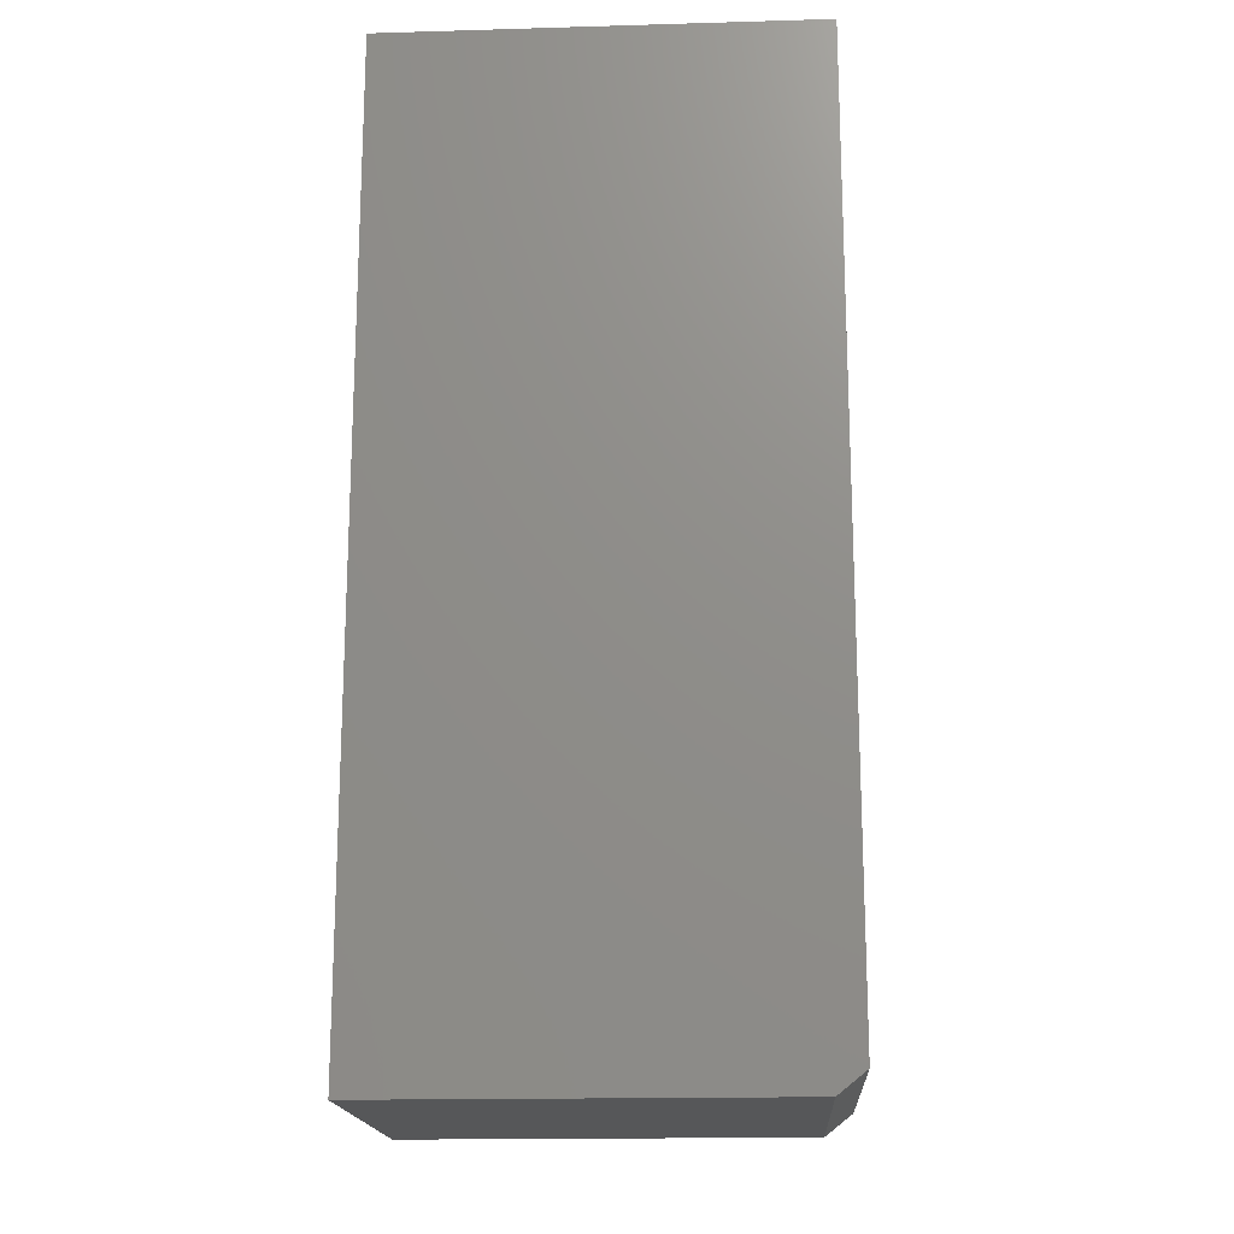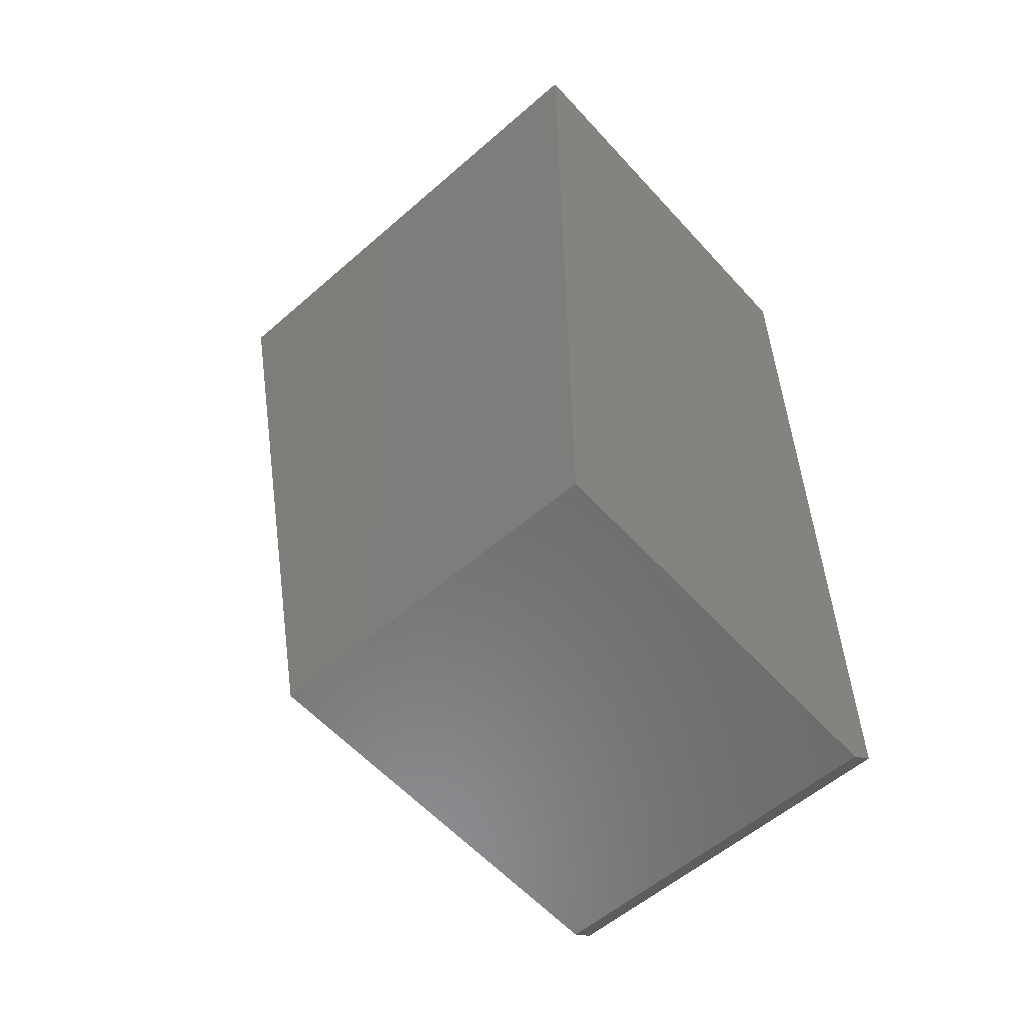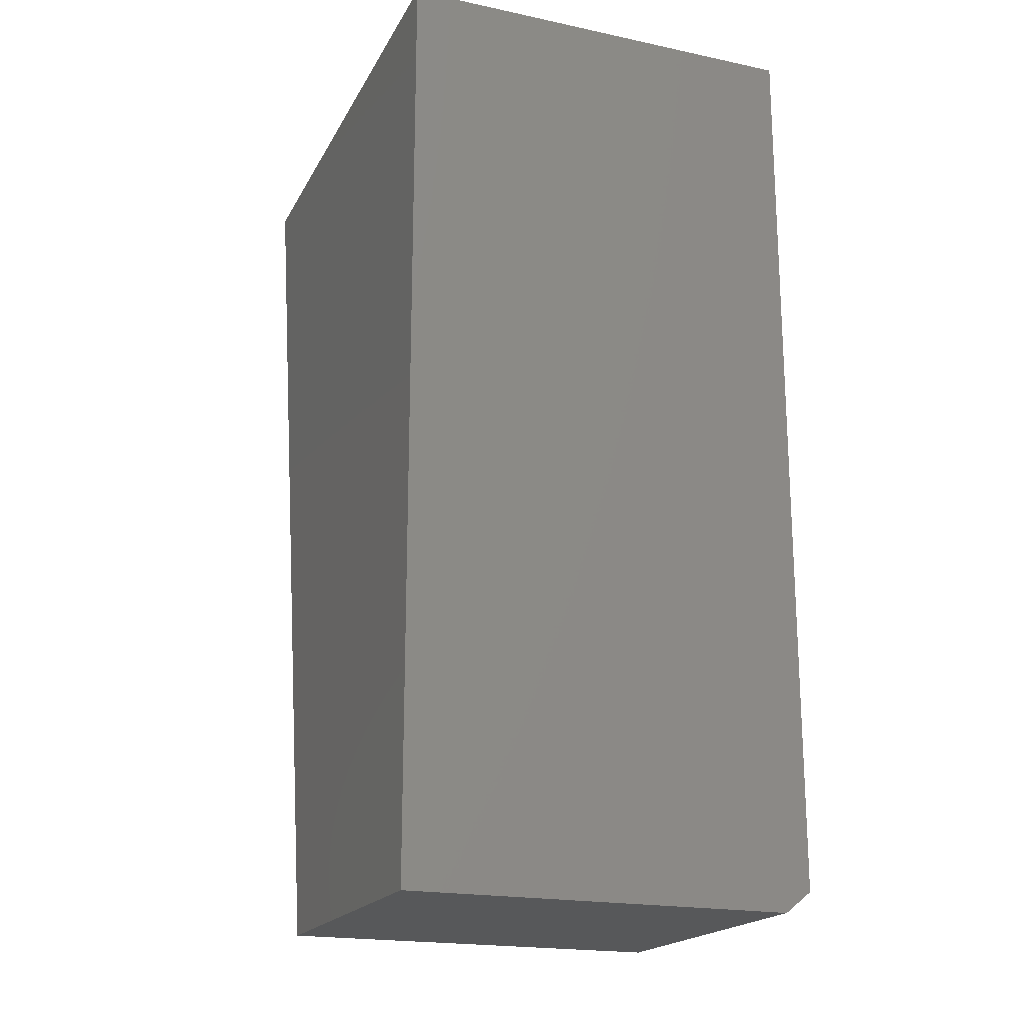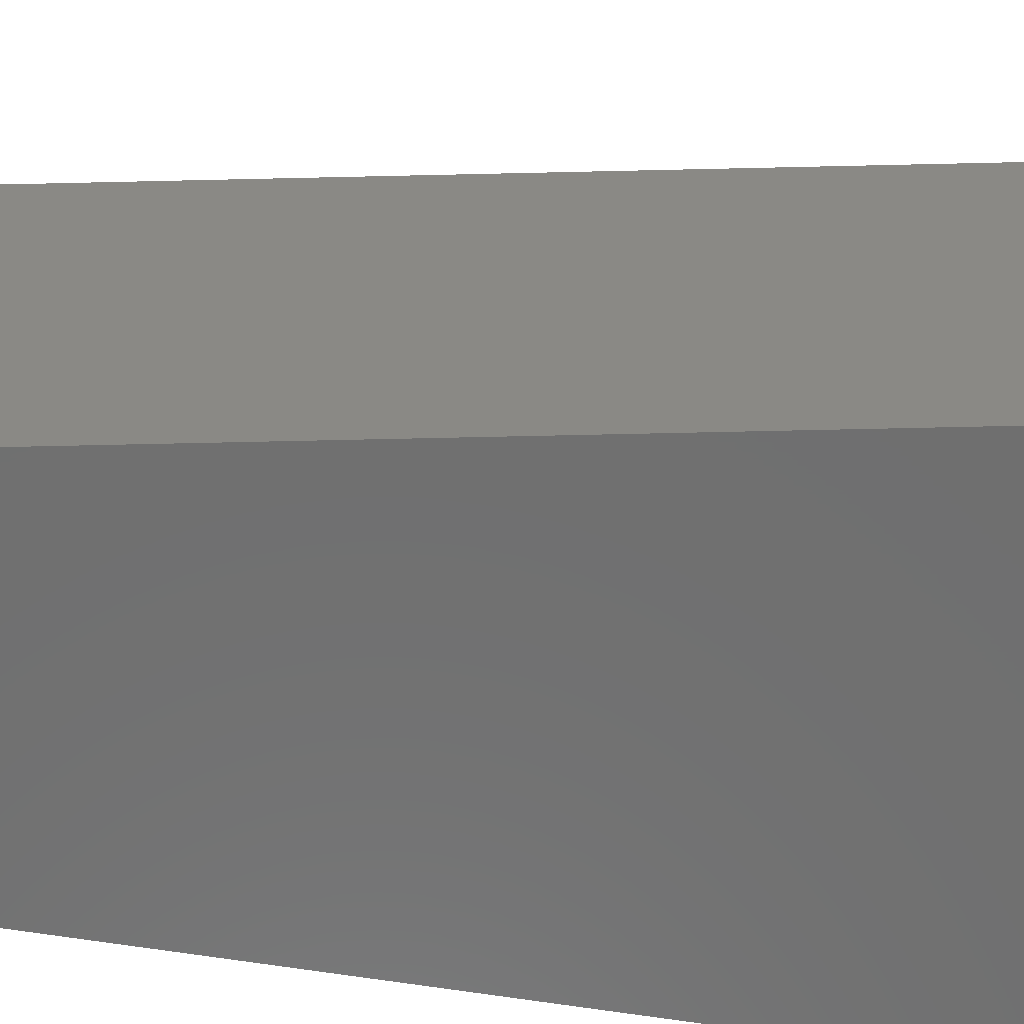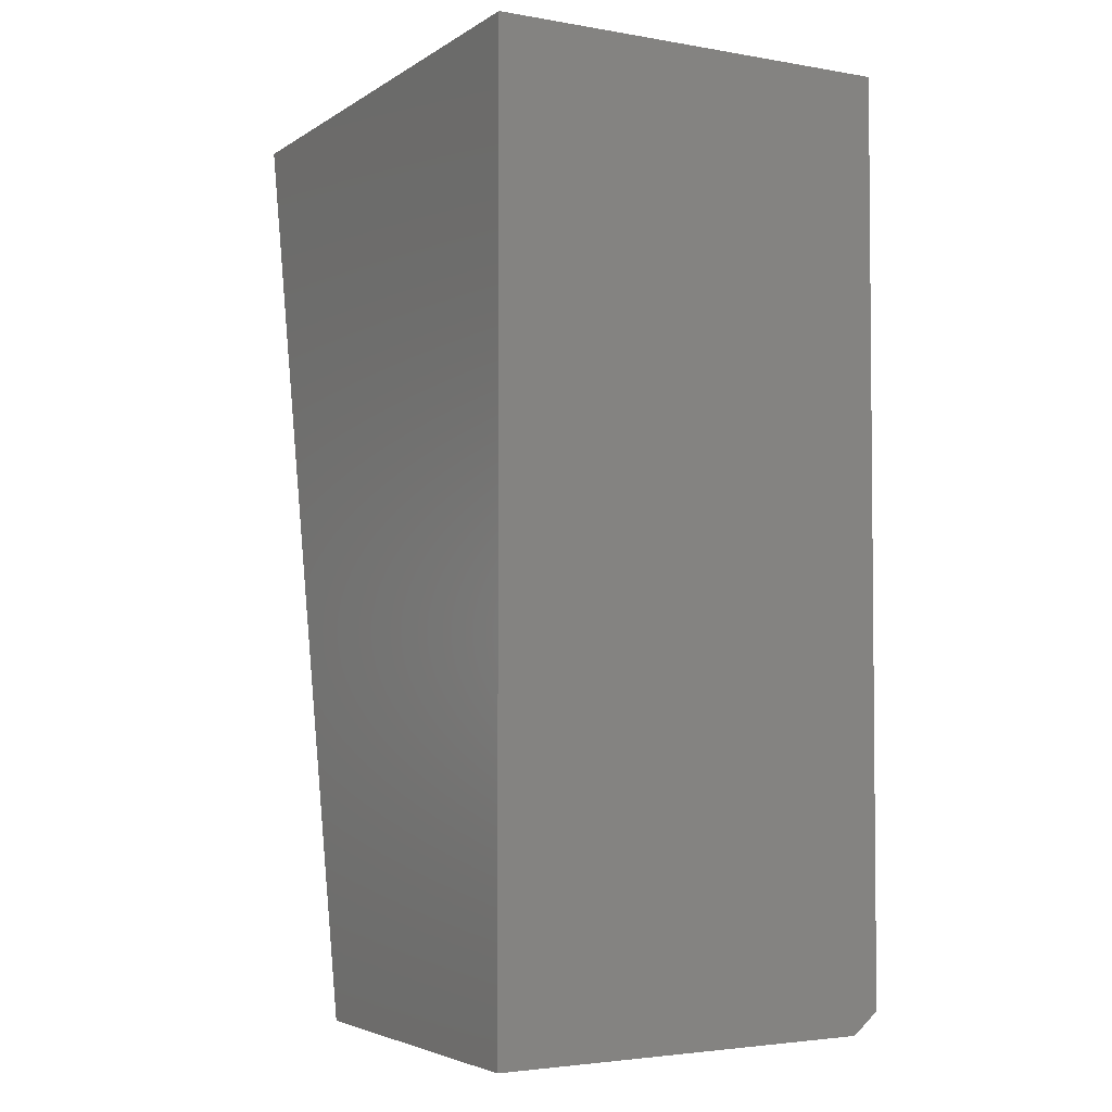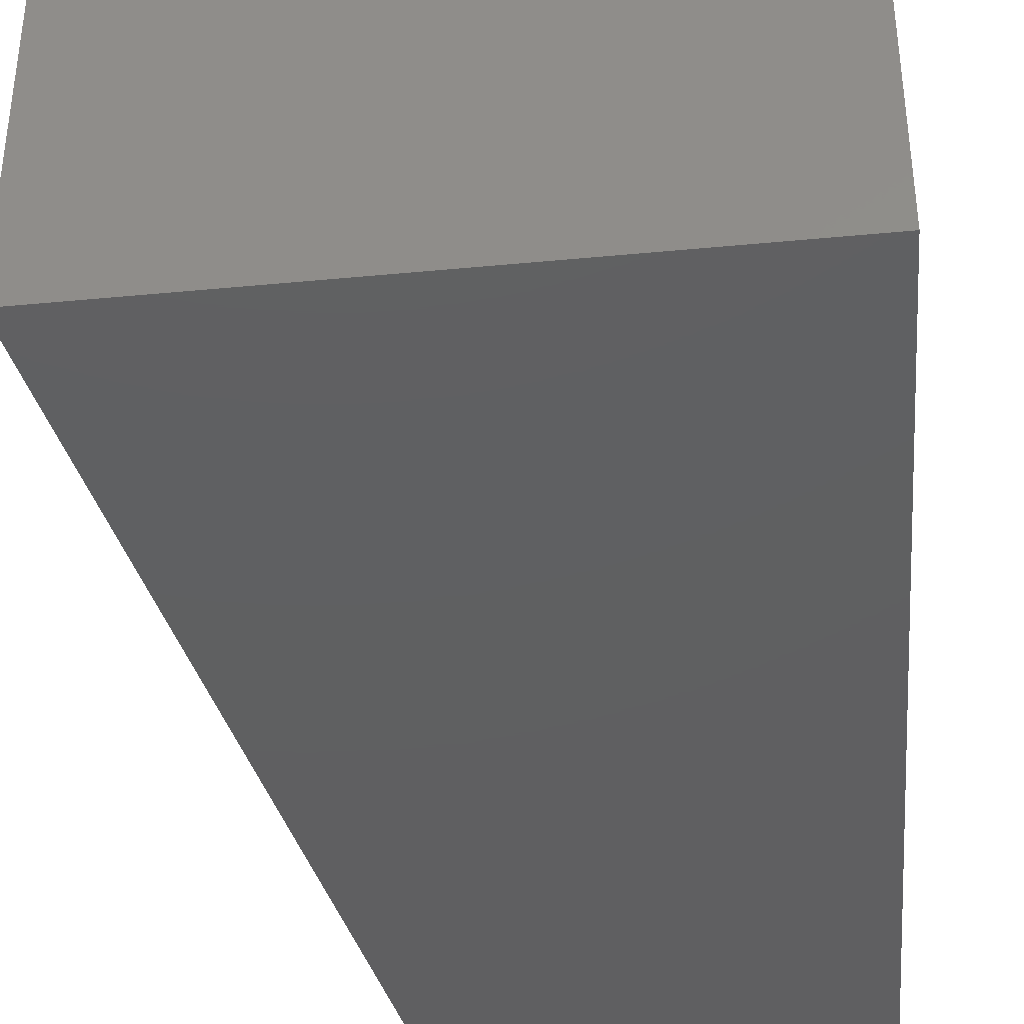
<metadata>
{"format":"stl","ext":"stl","renderer":"f3d","projection":"perspective","resolution":1024,"background":"white","views":[{"elev":-17.5,"azim":-86.7,"up":"+Y"},{"elev":-57.5,"azim":-138.4,"up":"+Y"},{"elev":-19.4,"azim":-111.7,"up":"+Y"},{"elev":-61.4,"azim":80.4,"up":"+Z"},{"elev":-3.3,"azim":-120.3,"up":"+Y"},{"elev":-39.7,"azim":-175.4,"up":"+Z"}]}
</metadata>
<code>
# stl→obj: 10 verts, 16 faces
v 0 -0.5938 0.6094
v 0.4954 -0.5938 0.6094
v 5.551e-17 0.7422 0.6094
v 0.7484 0.7134 0.6094
v 5.551e-17 0.7422 0
v 0 -0.625 0
v 0 -0.625 0.5703
v 0.7484 0.7134 0
v 0.4893 -0.625 0
v 0.4893 -0.625 0.5703
f 1 2 3
f 3 2 4
f 3 5 1
f 1 5 6
f 1 6 7
f 8 4 9
f 9 4 2
f 9 2 10
f 6 9 7
f 7 9 10
f 2 1 10
f 10 1 7
f 6 5 9
f 9 5 8
f 4 8 3
f 3 8 5

</code>
